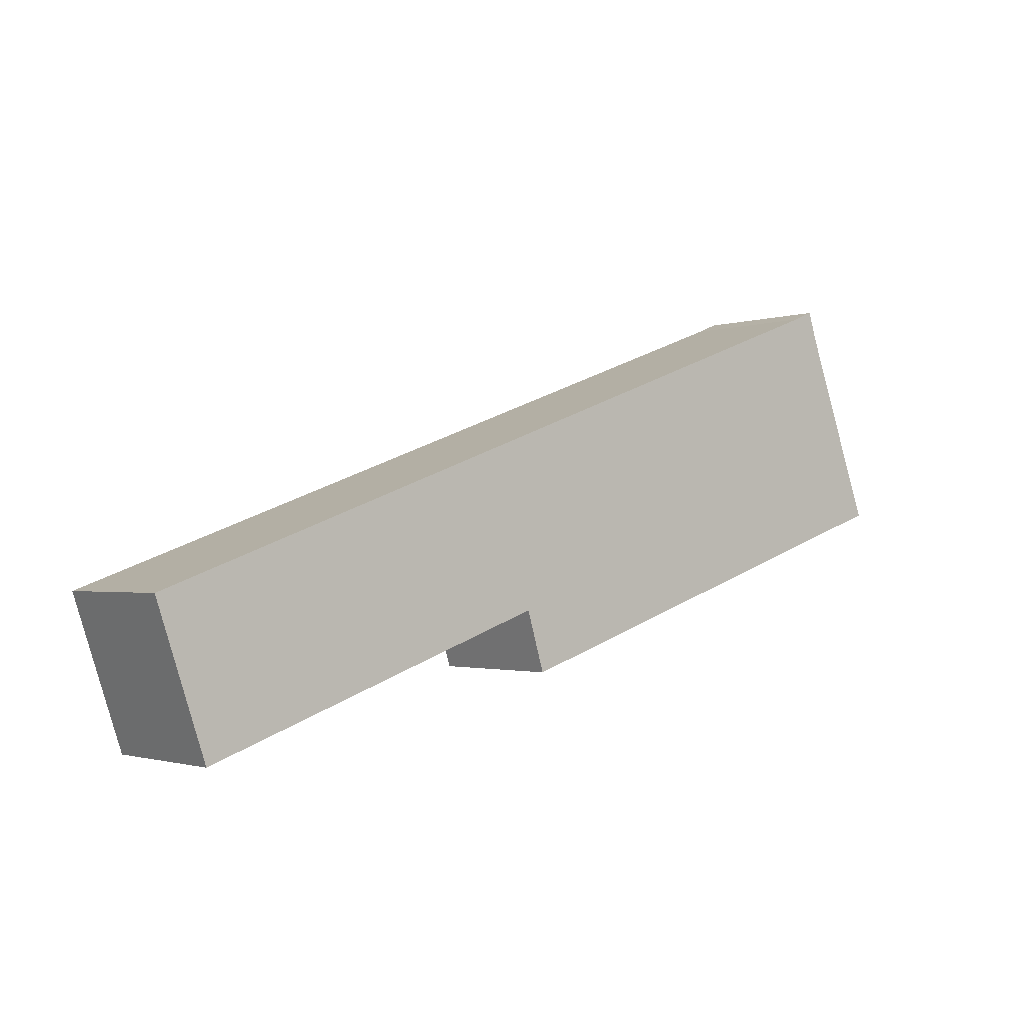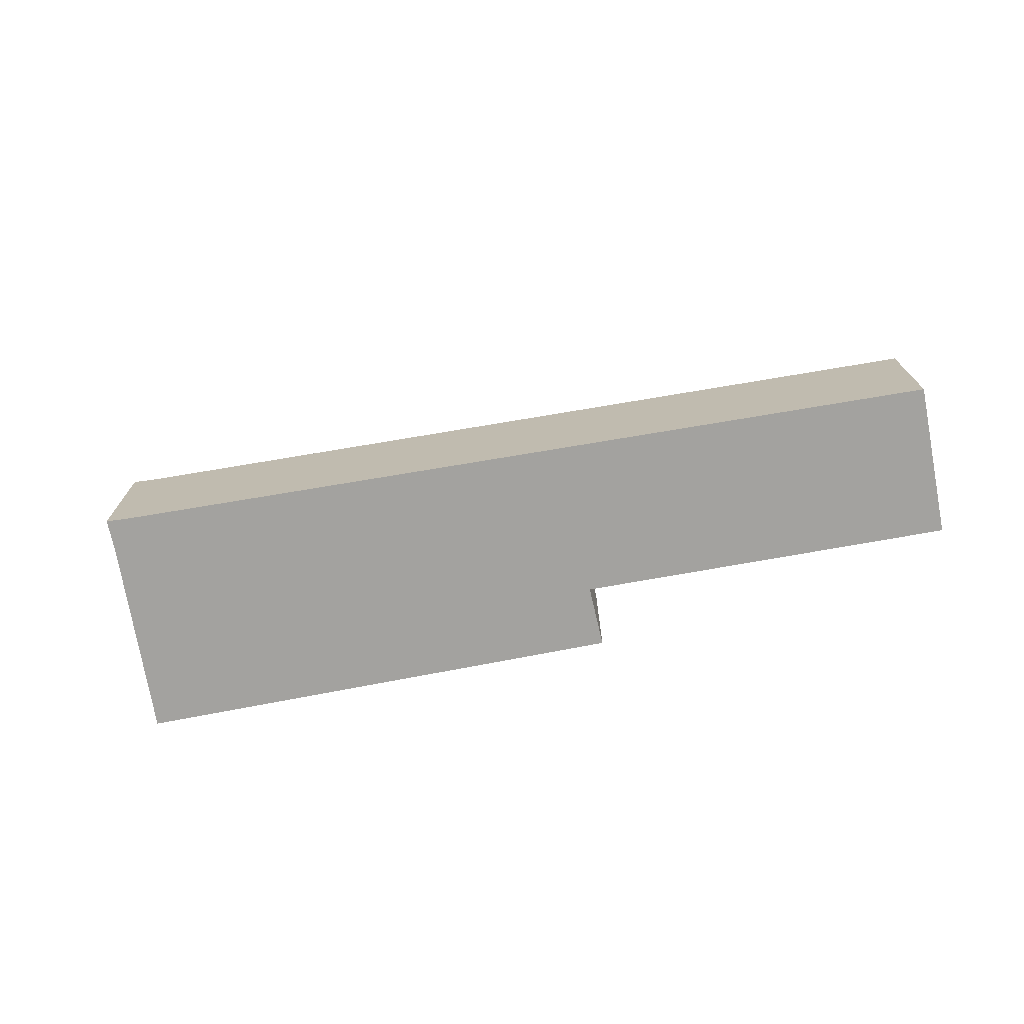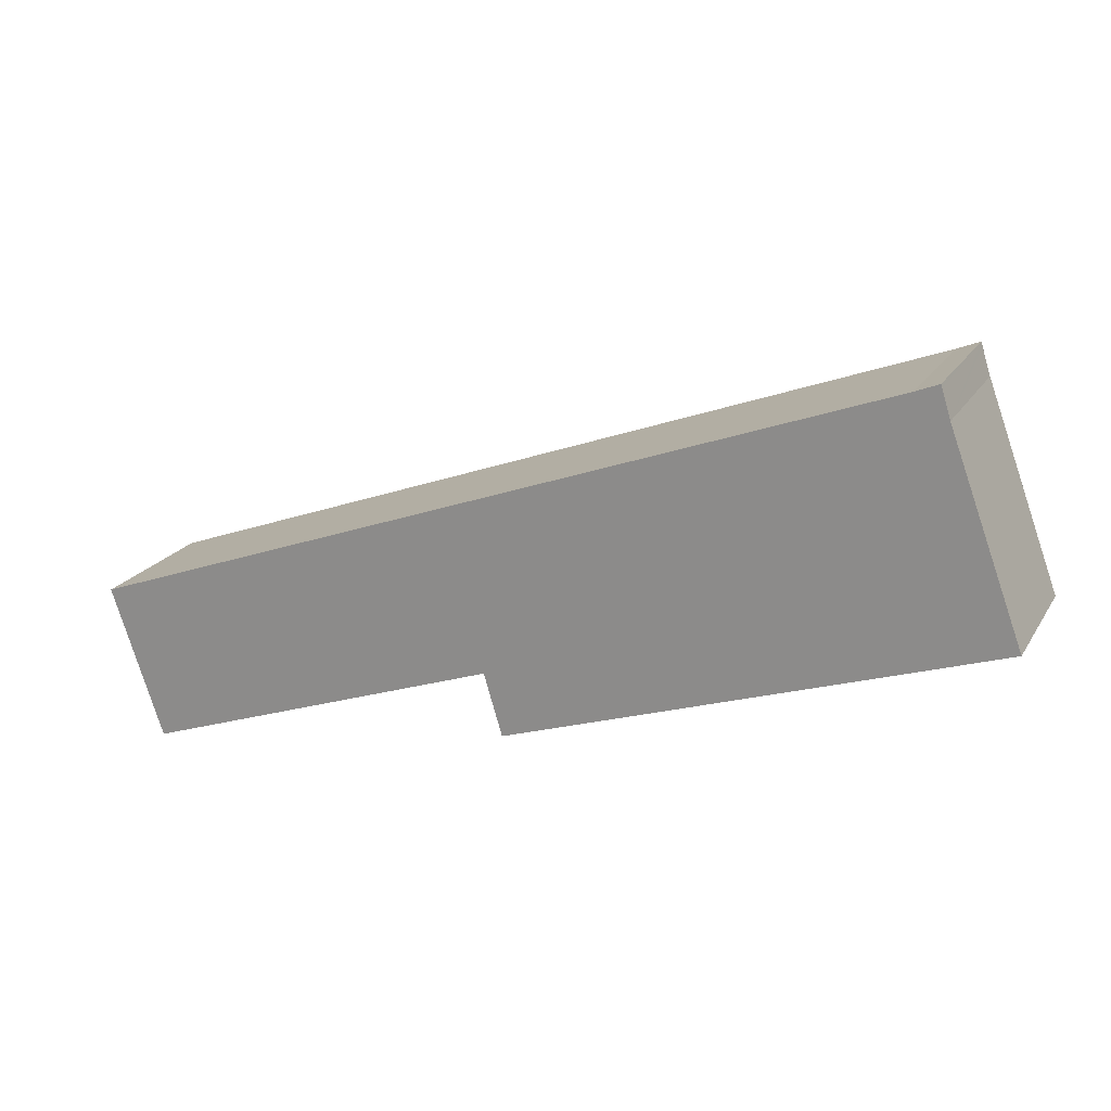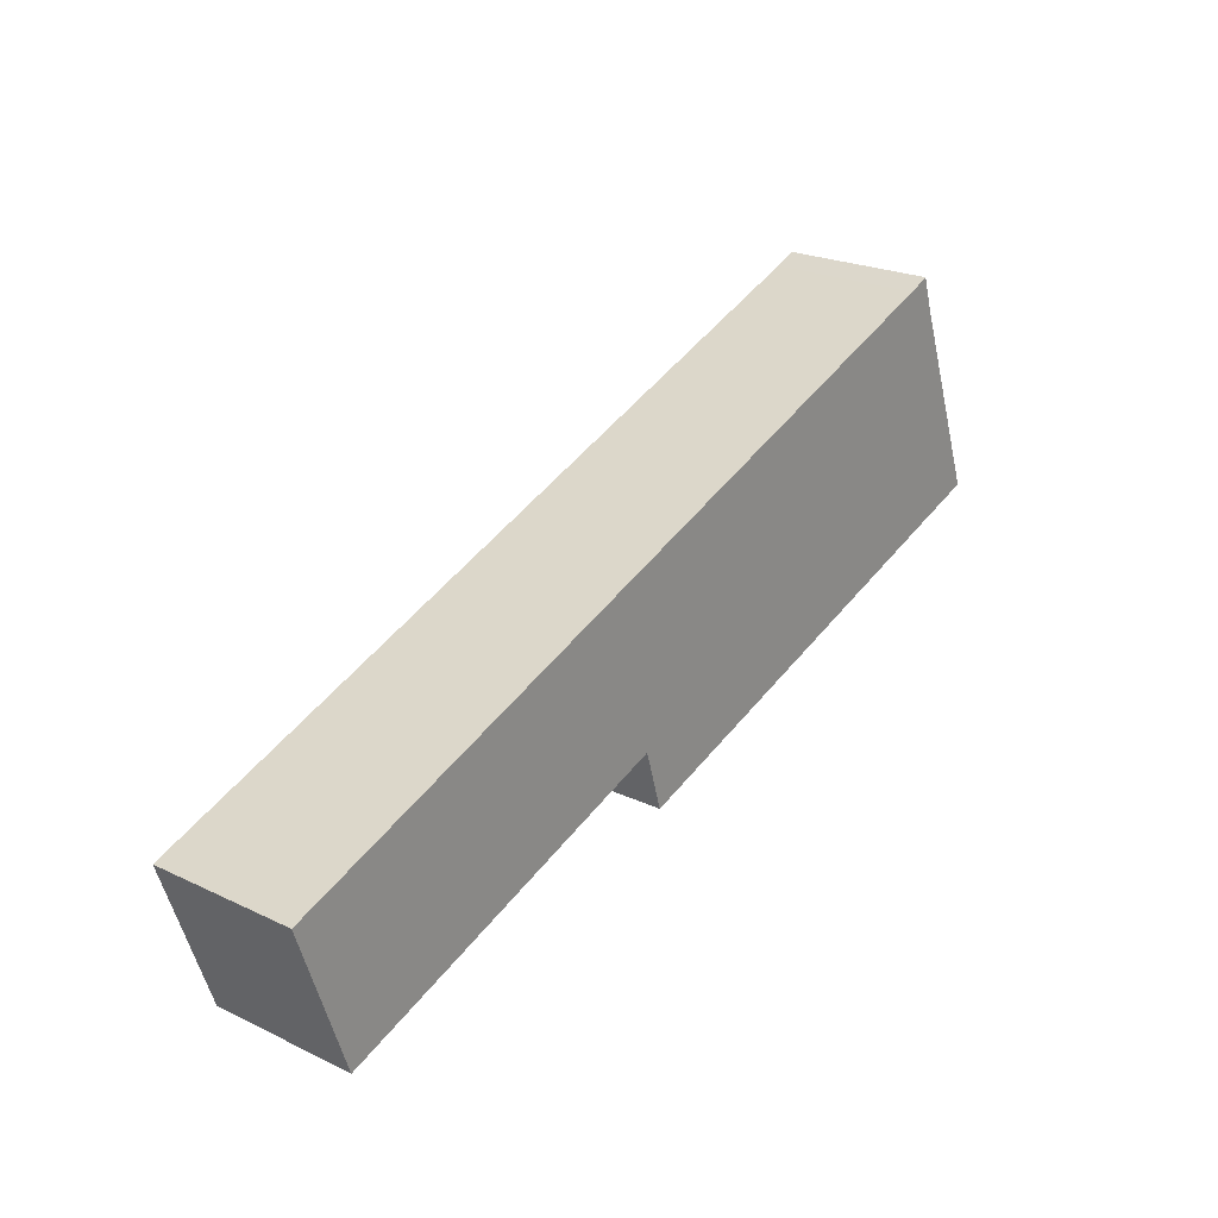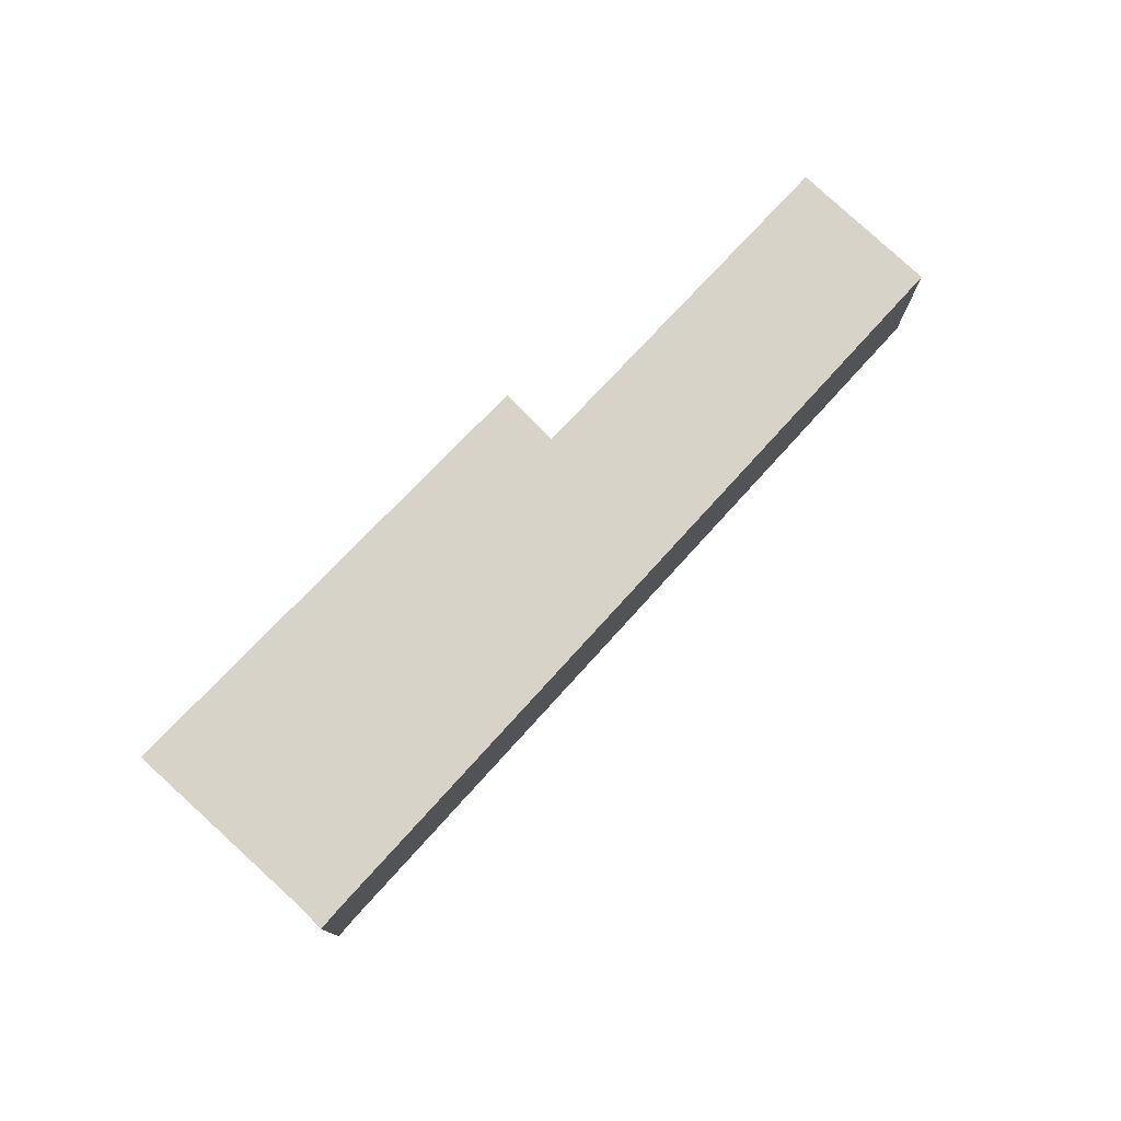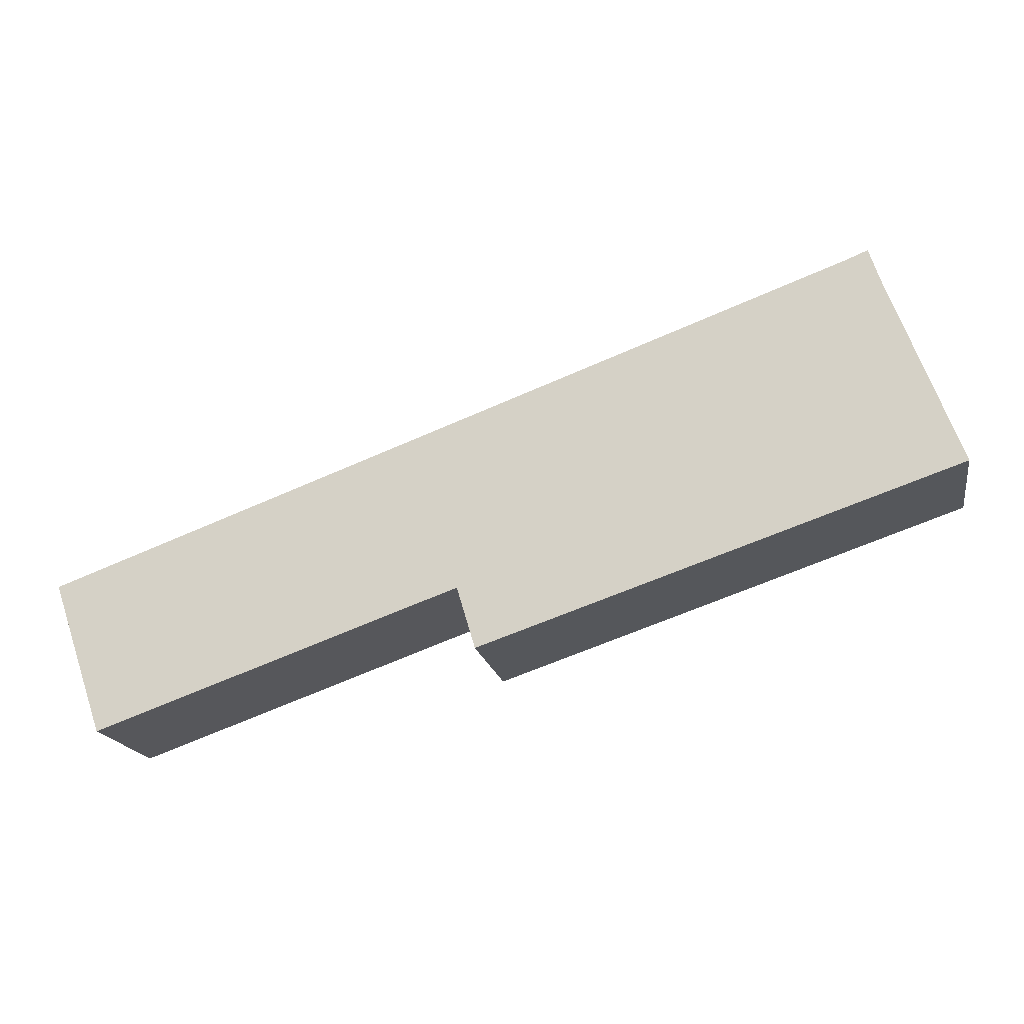
<metadata>
{"format":"obj","ext":"obj","renderer":"f3d","projection":"perspective","resolution":1024,"background":"white","views":[{"elev":-1.5,"azim":140.2,"up":"+Z"},{"elev":-72.6,"azim":29.8,"up":"+Y"},{"elev":20.3,"azim":-156.8,"up":"+Z"},{"elev":23.1,"azim":128.8,"up":"+Z"},{"elev":76.5,"azim":-27.5,"up":"+Y"},{"elev":-17.7,"azim":-169.7,"up":"+Z"}]}
</metadata>
<code>
v  2.653 3.766 5.467
v  2.055 3.766 5.602
v  2.085 3.766 5.696
v  1.839 3.766 4.93
v  22.95 3.766 -2.011
v  12.52 3.766 -2.543
v  6.027 3.766 4.224
v  21.58 3.766 -5.778
v  22.56 3.766 -3.171
v  21.66 3.766 -5.806
v  12.05 3.766 -4.091
v  0 3.766 2.306e-16
v  2.085 -3.488e-16 5.696
v  2.055 -3.43e-16 5.602
v  1.839 -3.019e-16 4.93
v  0 0 0
v  2.653 -3.348e-16 5.467
v  6.027 -2.586e-16 4.224
v  22.95 1.231e-16 -2.011
v  21.66 3.555e-16 -5.806
v  22.56 1.942e-16 -3.171
v  12.52 1.557e-16 -2.543
v  12.05 2.505e-16 -4.091
v  21.58 3.538e-16 -5.778
g defaultobject
f 1 2 3
f 2 1 4
f 5 6 7
f 6 5 8
f 8 5 9
f 8 9 10
f 4 11 12
f 11 4 1
f 11 1 7
f 11 7 6
f 2 13 3
f 13 2 4
f 13 4 14
f 14 4 15
f 16 4 12
f 4 16 15
f 13 1 3
f 1 13 17
f 17 7 1
f 7 17 5
f 5 17 18
f 5 18 19
f 19 9 5
f 9 19 10
f 10 19 20
f 20 19 21
f 22 11 6
f 11 22 23
f 20 8 10
f 8 20 6
f 6 20 22
f 22 20 24
f 23 12 11
f 12 23 16
f 21 24 20
f 24 21 22
f 22 21 19
f 22 19 18
f 22 16 23
f 16 22 18
f 16 18 17
f 16 17 15
f 15 17 14
f 14 17 13

</code>
